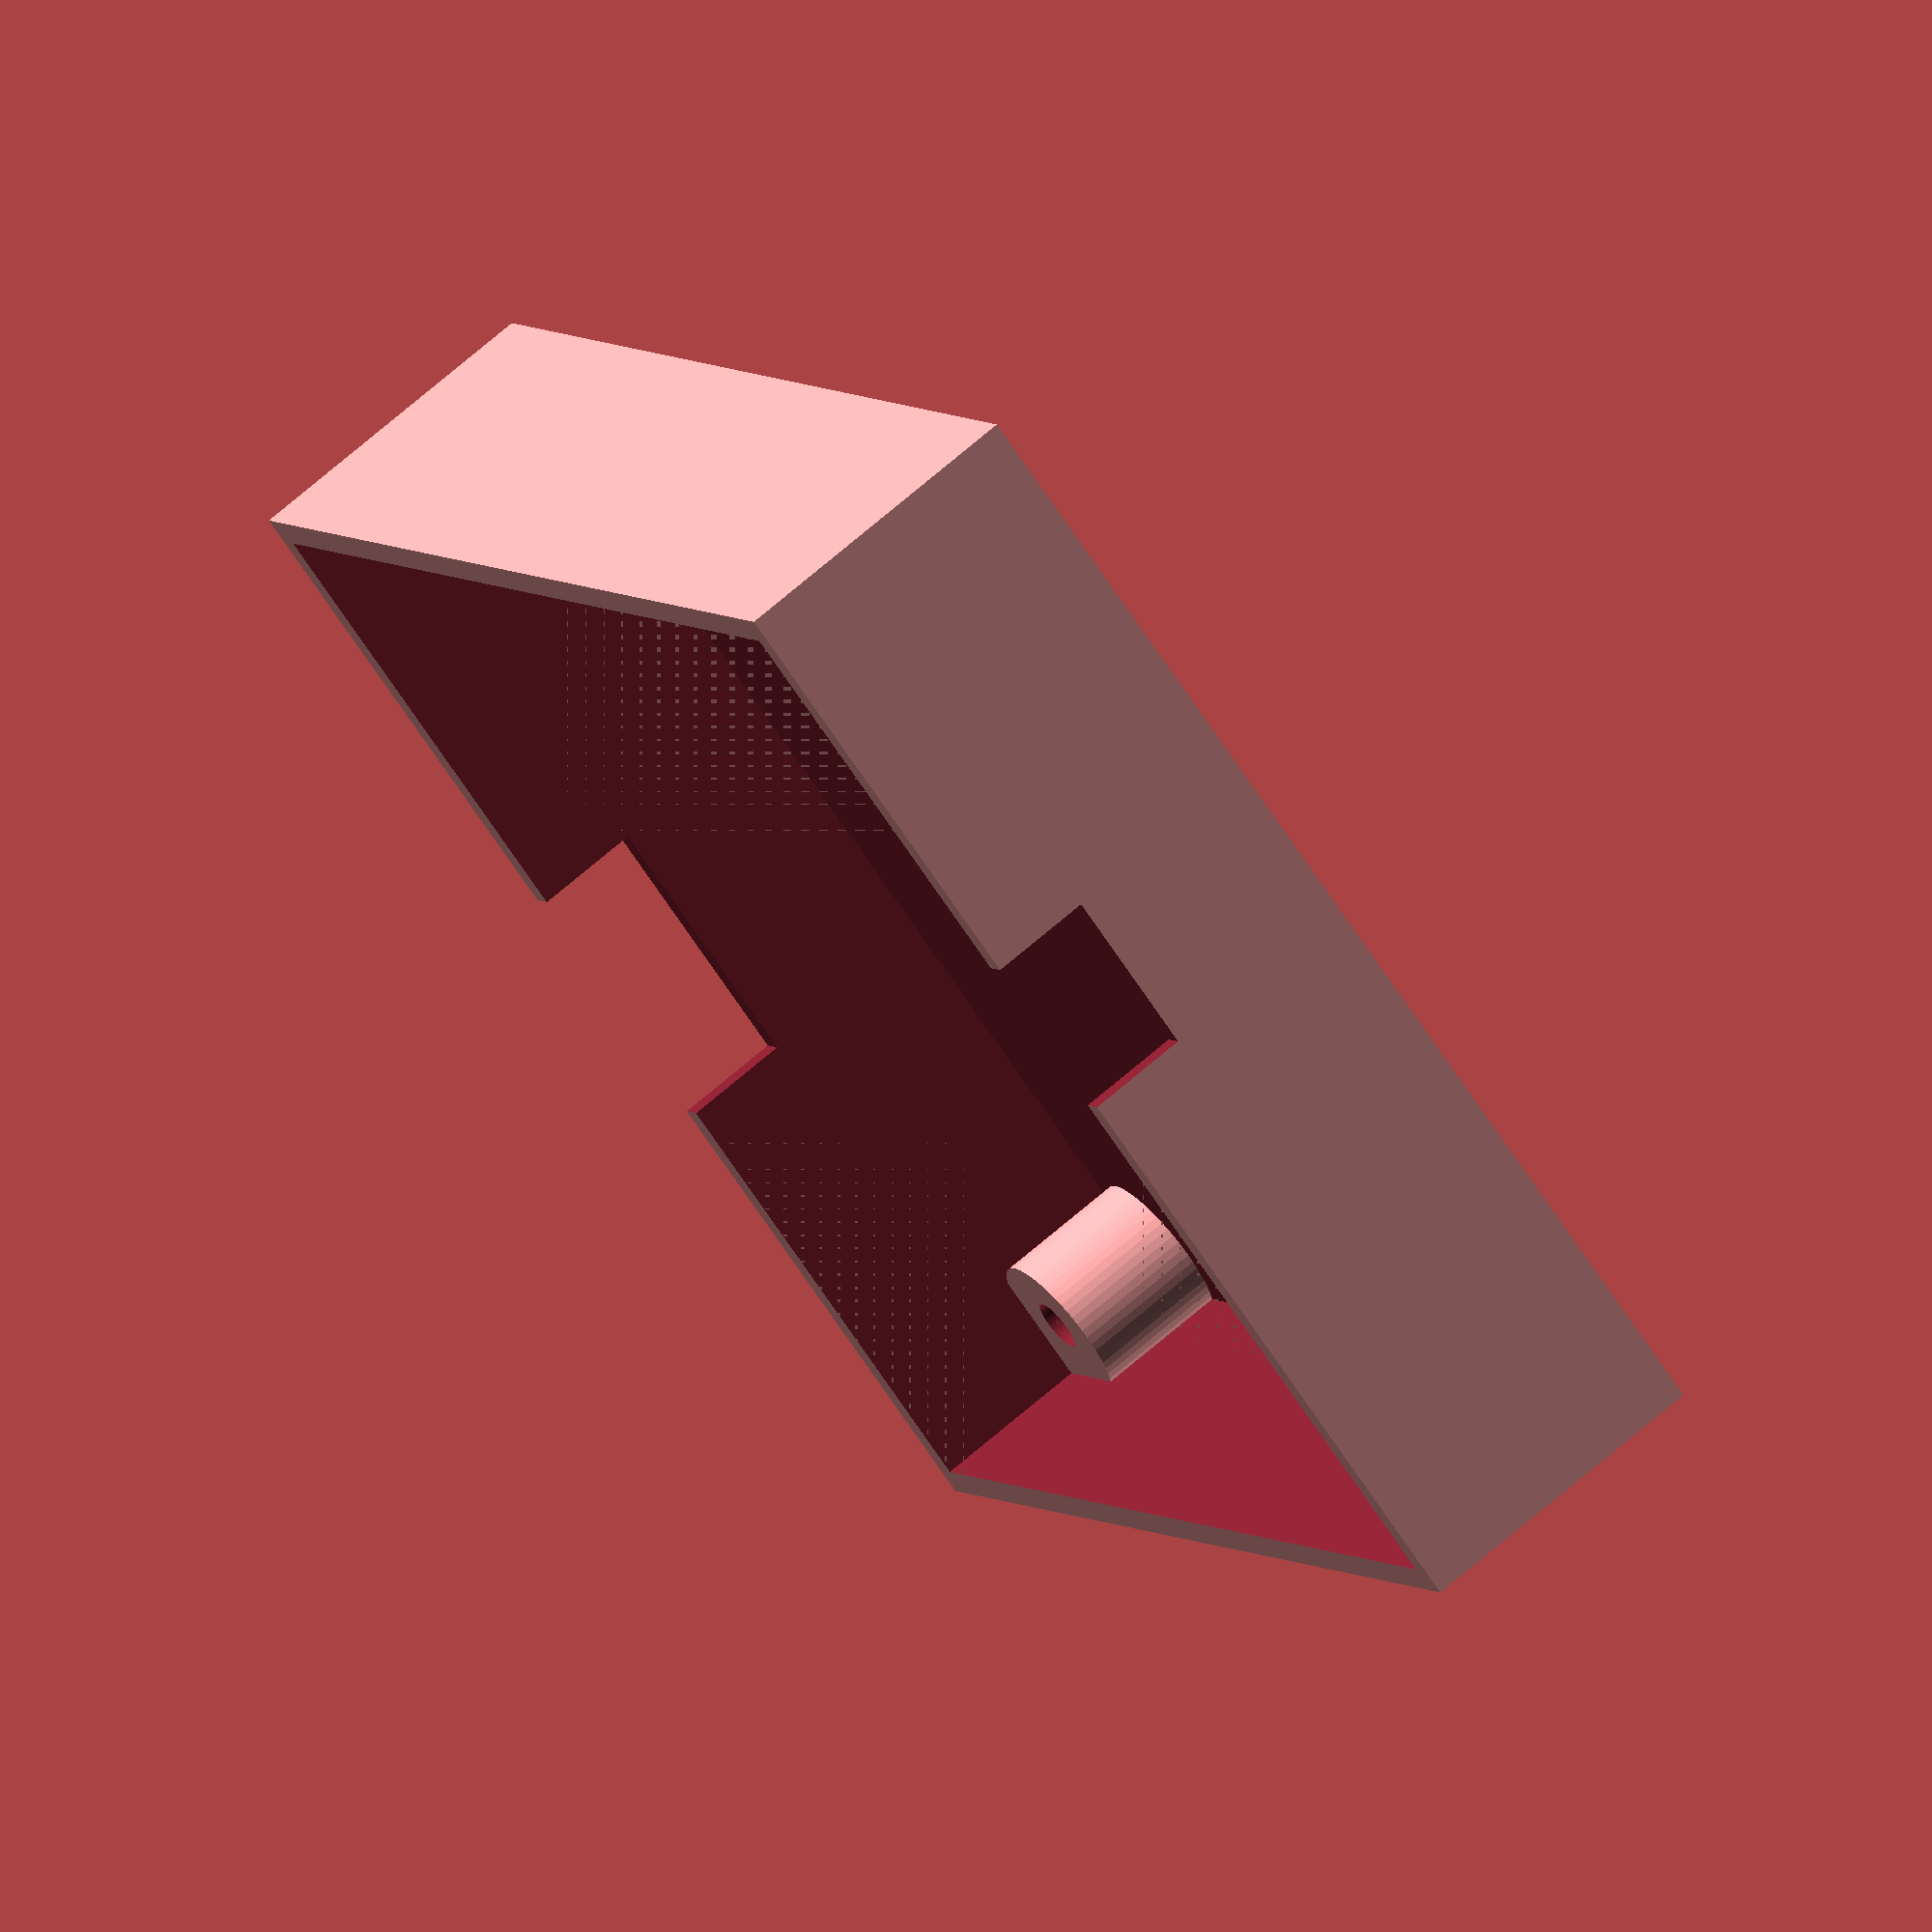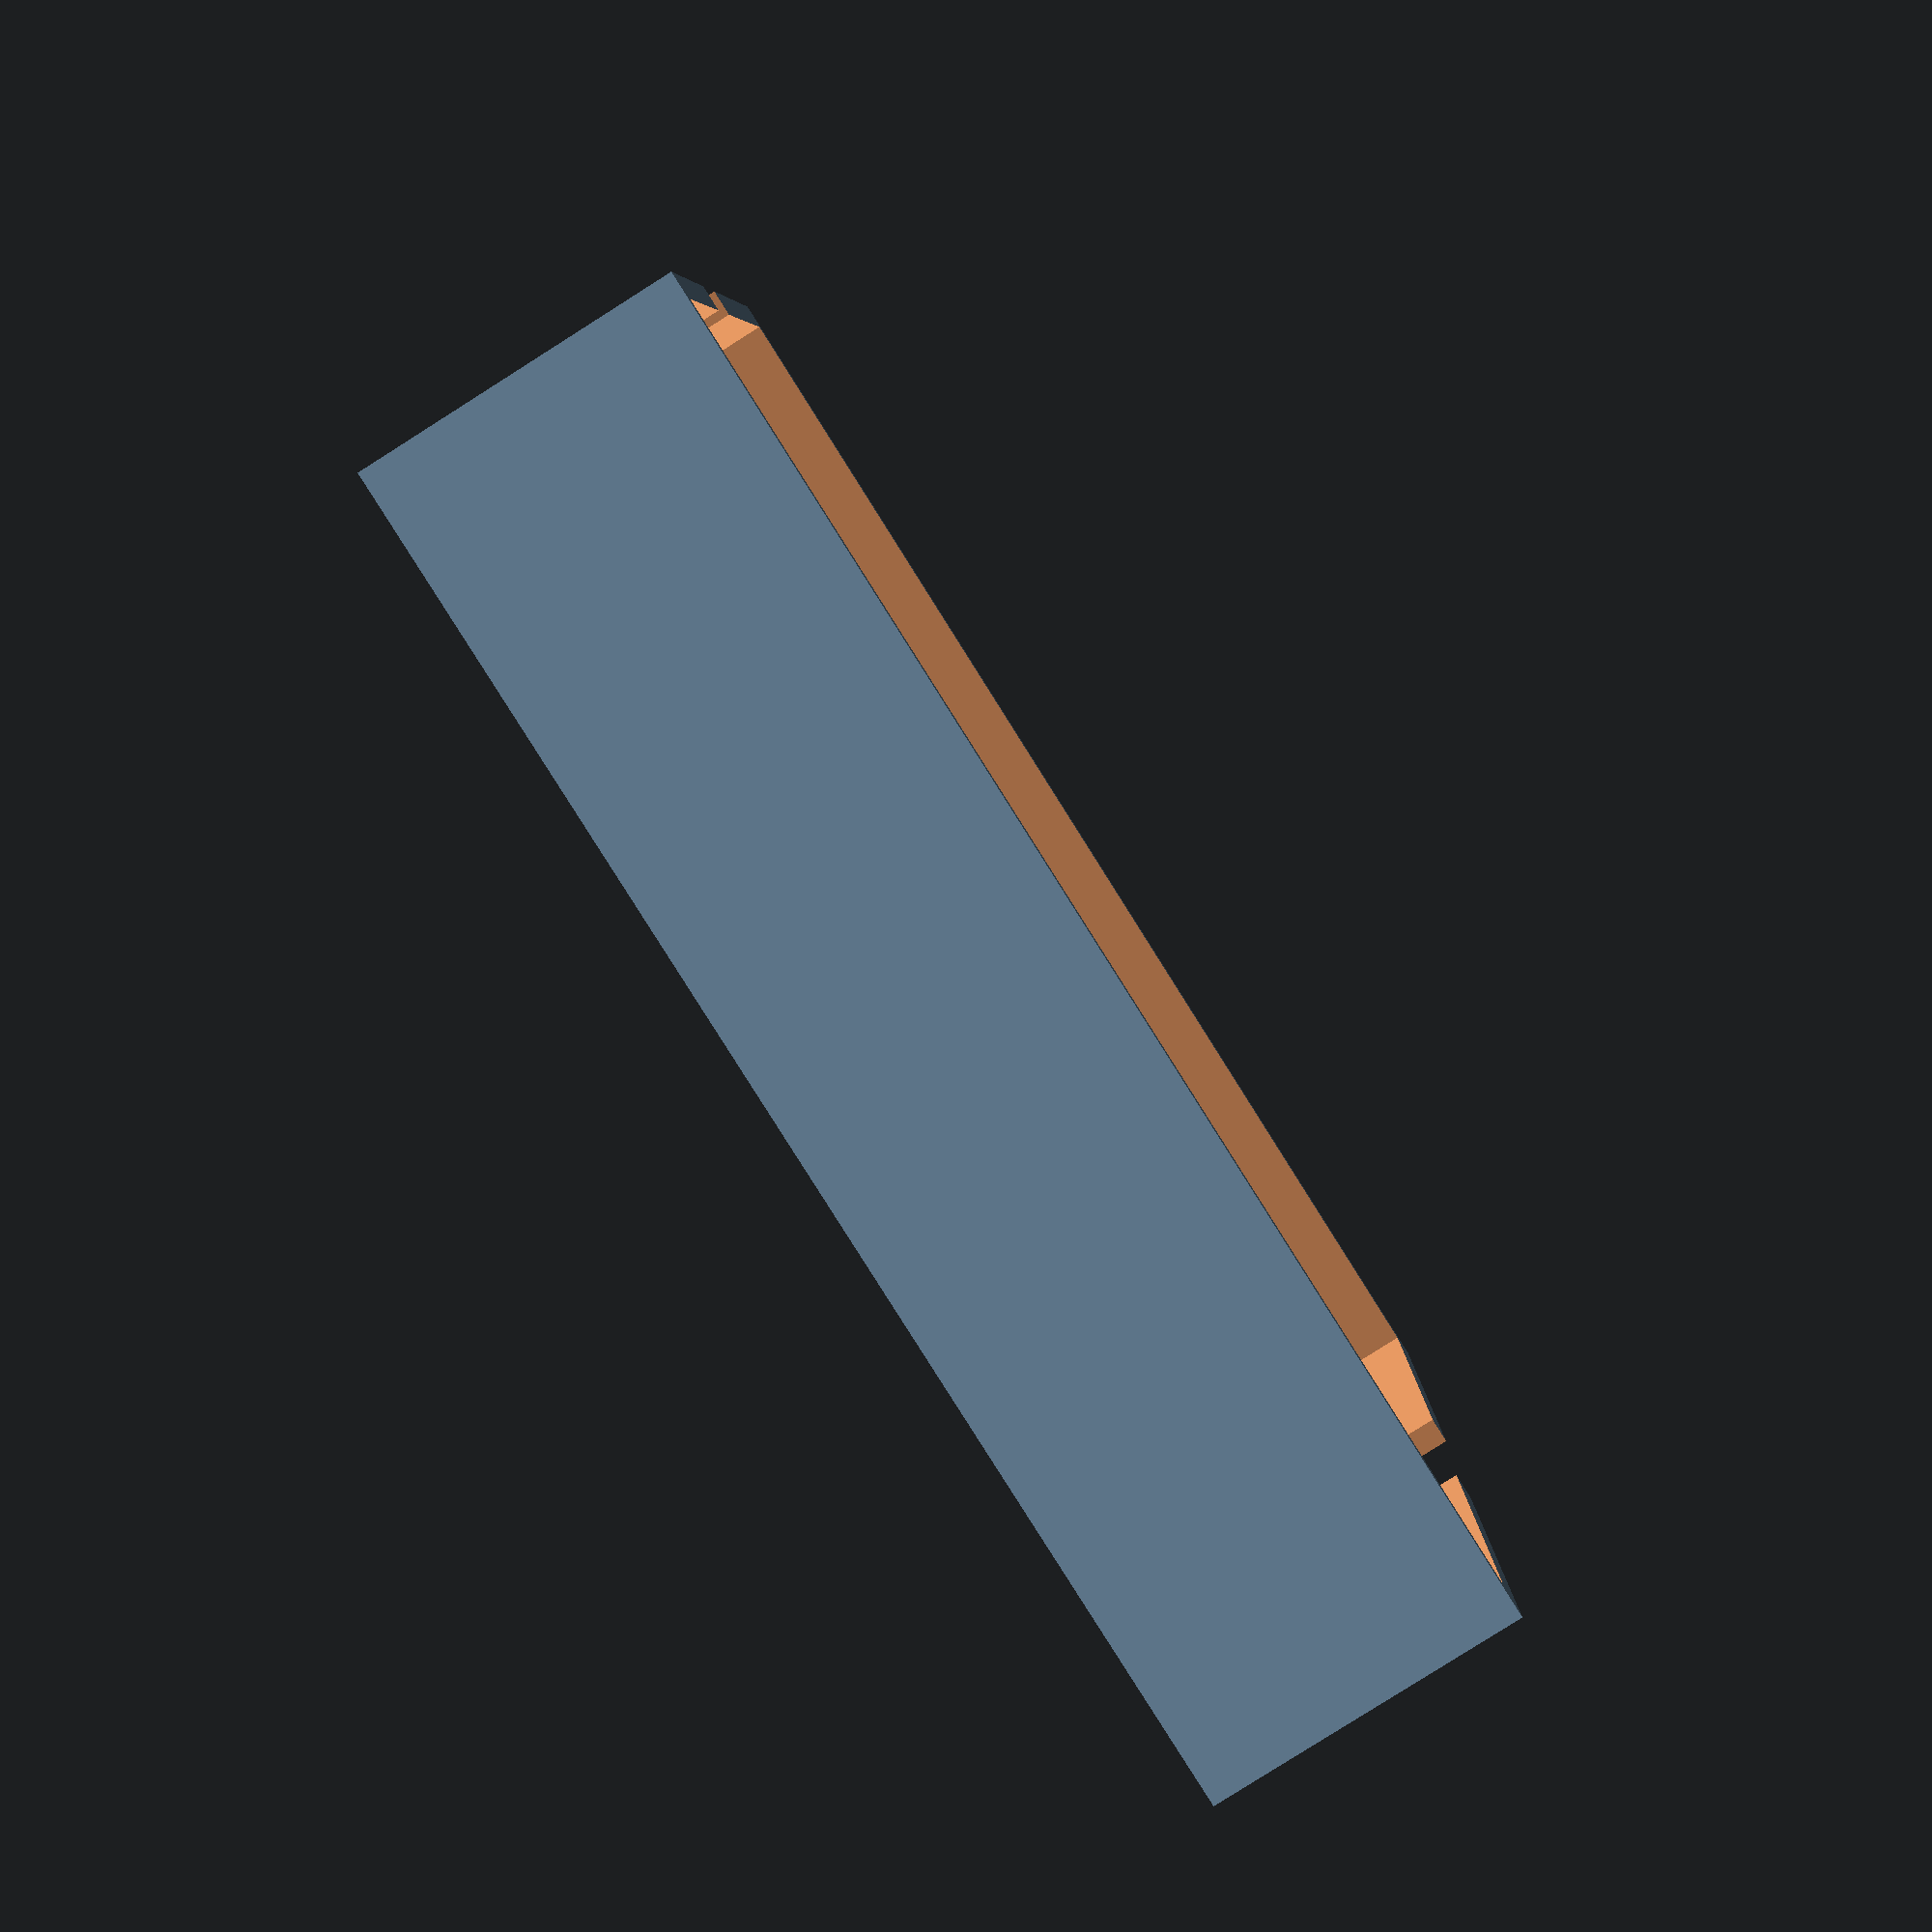
<openscad>
$fn=60;

t = 1;
x = 50;
y = 44;
z = 11;

do = 6;
di = 2;
lo = 5;
li = 4;
p = 2.5;

module mainform() {
	translate([-(x+t*2)/2, -(y+t*2)/2, 0]) cube([x+2*t,y+2*t,z+2*t]);	
}

module cbox() {
	translate([-(x+t*2)/2, -(y+t*2)/2, 0]) difference() {
		cube([x+t*2,y+t*2,z+t]);
		translate([t,t,t]) cube([x,y,z+0.001]);
	}
}

module cyl() {
		difference() {
			translate([t/3,t/3,0]) cylinder(h=lo, r=(do)/2);
			translate([0,0,t]) cylinder(h=li+0.001, r=di/2);
		}
}

difference() {
	intersection() {
		union() {
			cbox(); 
			translate([x/2-p,y/2-p,t]) cyl();
			translate([-x/2+p,y/2-p,t]) rotate(90) cyl();
			translate([-x/2+p,-y/2+p,t]) rotate(180) cyl();
			translate([x/2-p,-y/2+p,t]) rotate(270) cyl();
		}
		mainform();
	}
	translate([0,0,z+t+0.001-4]) cube([x,6.5,4]);
	translate([-x,-10/2,z+t+0.001-4]) cube([x,10,4]);
}
</openscad>
<views>
elev=110.8 azim=122.0 roll=131.0 proj=o view=wireframe
elev=262.9 azim=0.9 roll=237.7 proj=p view=wireframe
</views>
